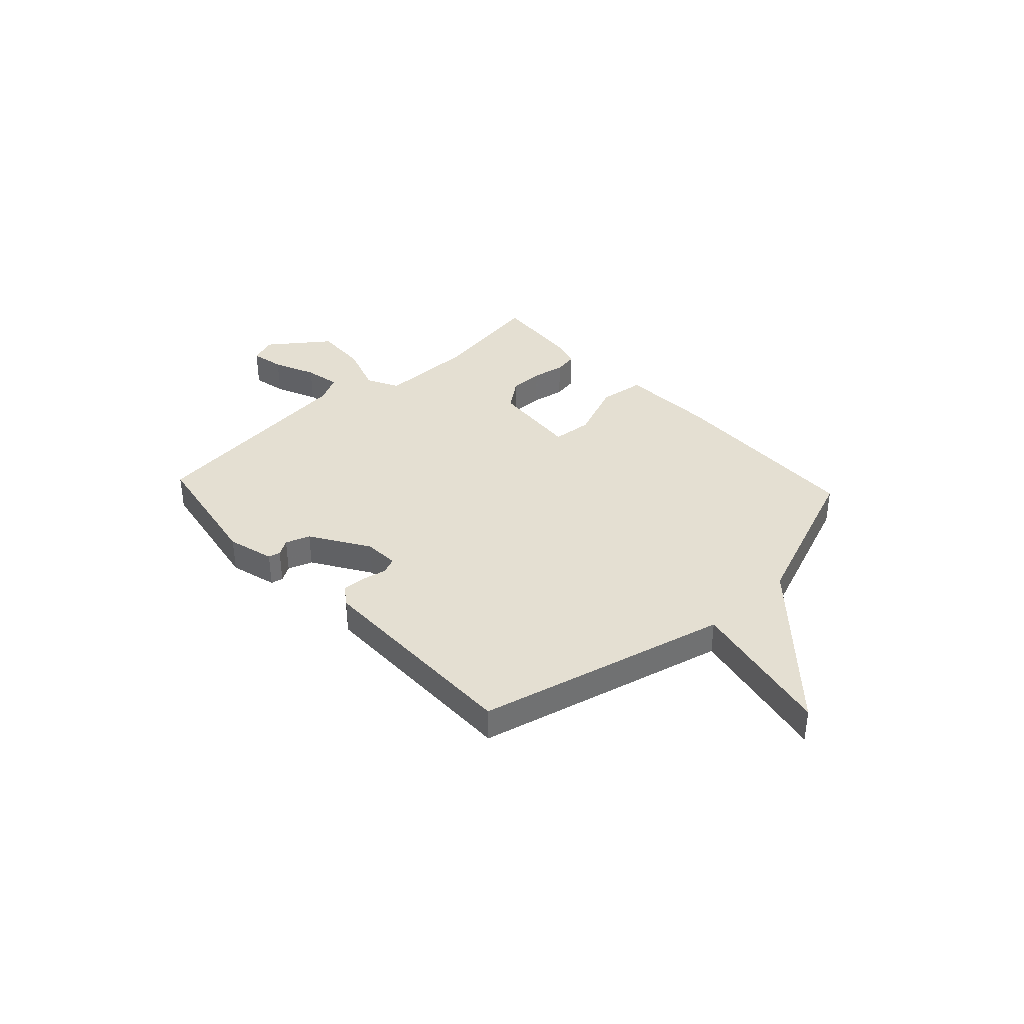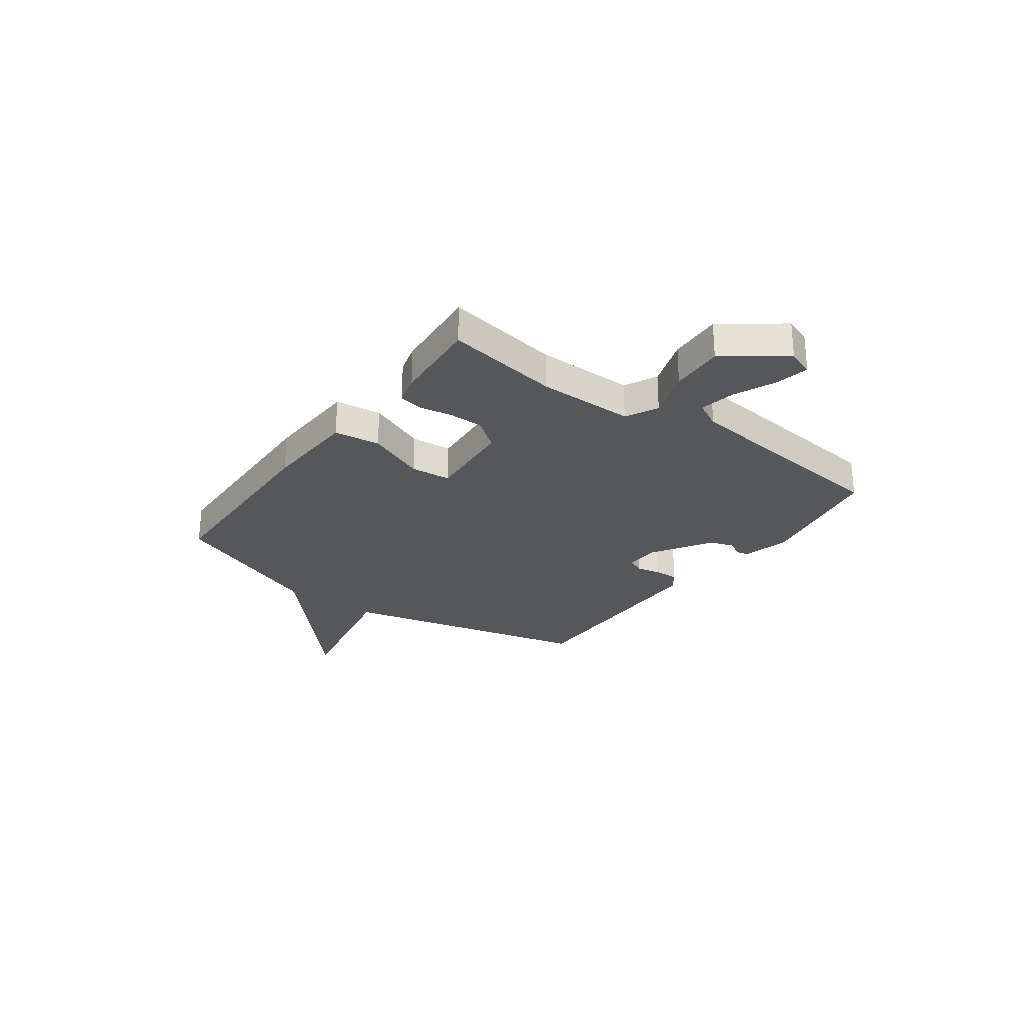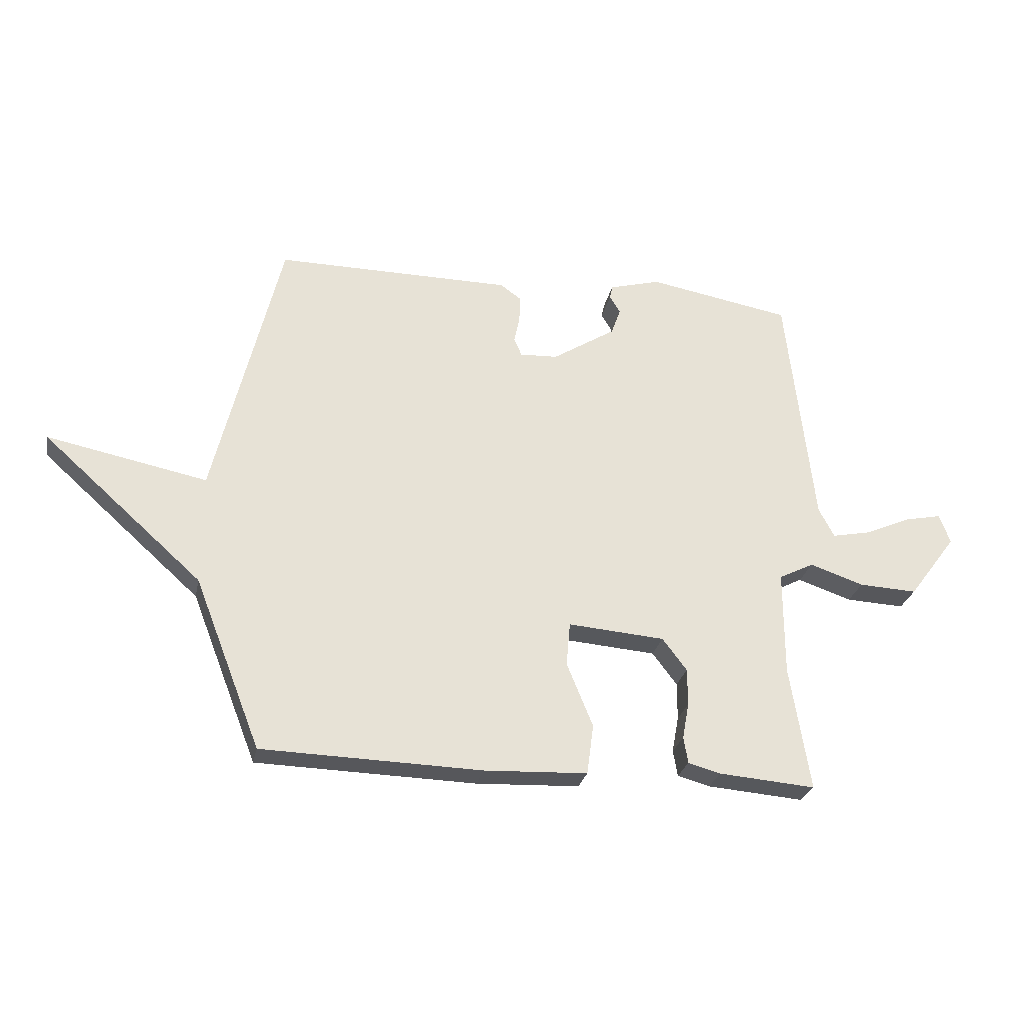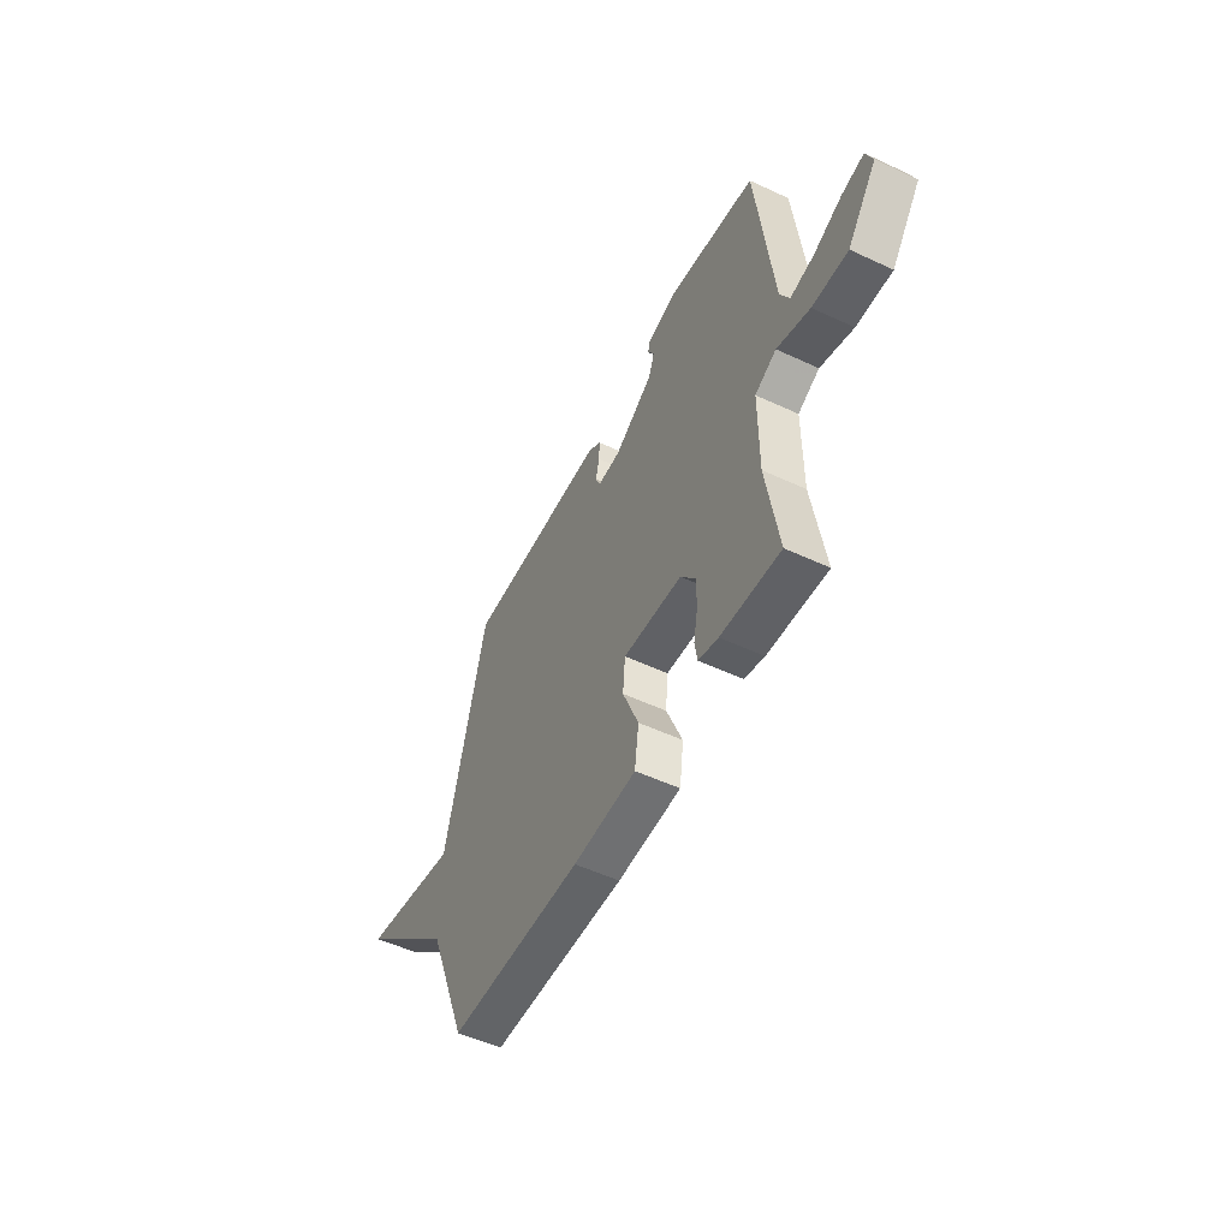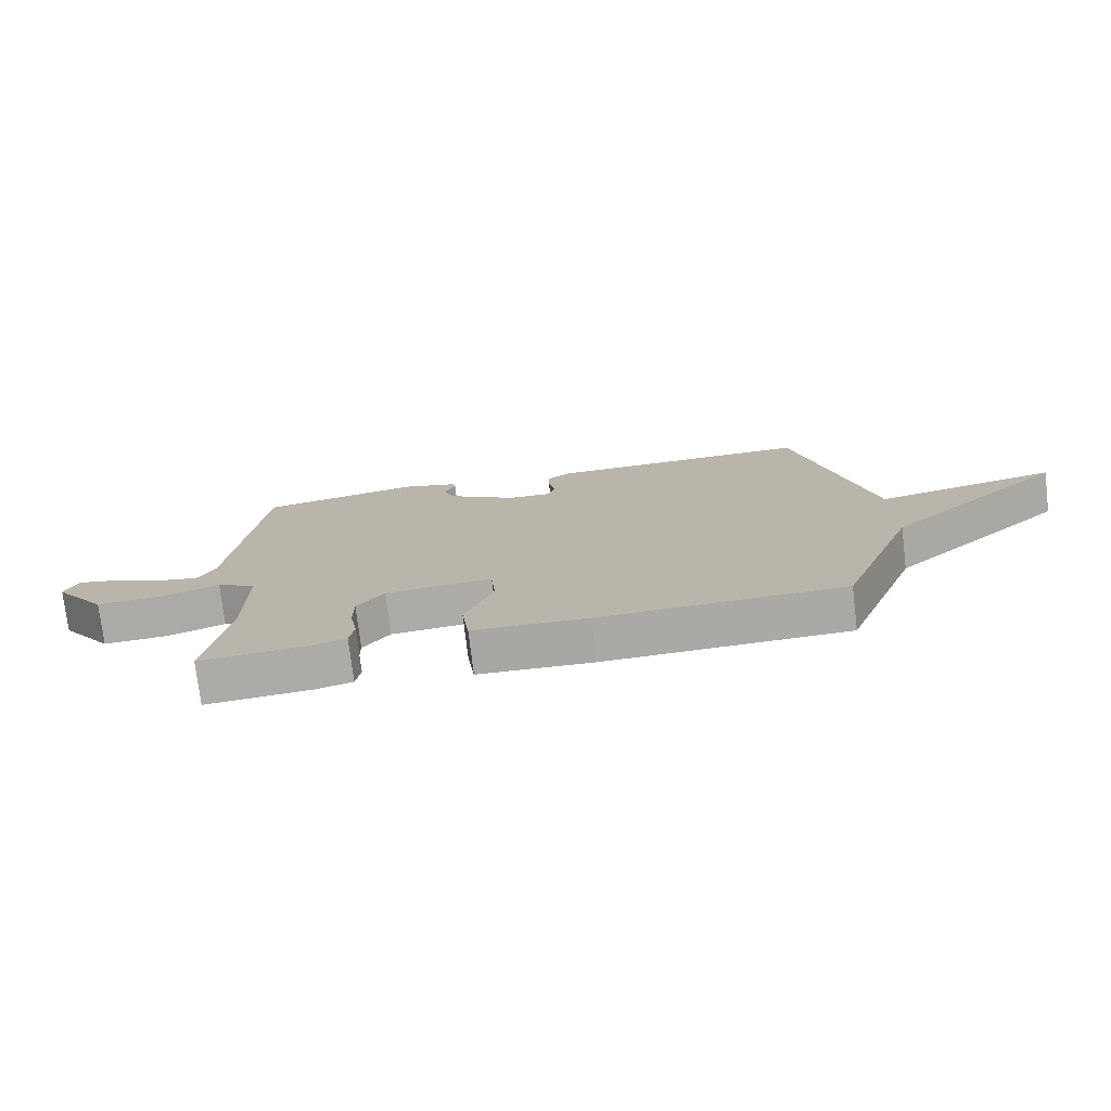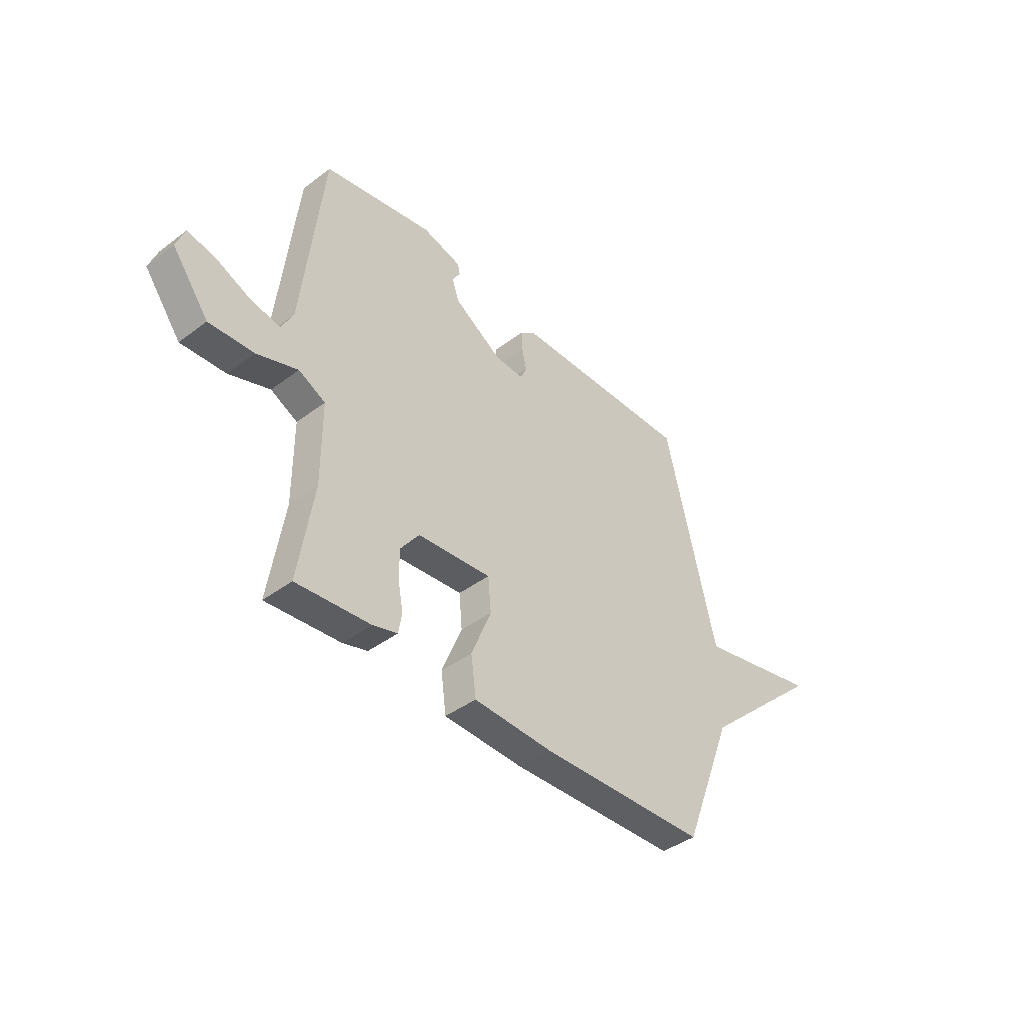
<metadata>
{"format":"obj","ext":"obj","renderer":"f3d","projection":"perspective","resolution":1024,"background":"white","views":[{"elev":37.2,"azim":47.1,"up":"+Y"},{"elev":-27.0,"azim":-126.1,"up":"+Y"},{"elev":-26.8,"azim":168.5,"up":"+Z"},{"elev":-52.6,"azim":-116.7,"up":"+Z"},{"elev":-75.3,"azim":6.8,"up":"+Z"},{"elev":-41.2,"azim":-47.6,"up":"+Z"}]}
</metadata>
<code>
v -0.5 0.07 -0.5
v -0.464 0.07 -0.275
v -0.464 0.07 -0.086
v -0.527 0.07 -0.054
v -0.624 0.07 -0.087
v -0.729 0.07 -0.092
v -0.815 0.07 0.023
v -0.795 0.07 0.076
v -0.729 0.07 0.062
v -0.647 0.07 0.026
v -0.577 0.07 0.012
v -0.549 0.07 0.065
v -0.5 0.07 0.5
v -0.242 0.07 0.546
v -0.15 0.07 0.521
v -0.145 0.07 0.497
v -0.164 0.07 0.466
v -0.147 0.07 0.418
v -0.033 0.07 0.346
v 0.035 0.07 0.343
v 0.049 0.07 0.375
v 0.039 0.07 0.423
v 0.037 0.07 0.47
v 0.075 0.07 0.497
v 0.5 0.07 0.5
v 0.62 0.07 0.007
v 0.908 0.07 0.065
v 0.62 0.07 -0.193
v 0.5 0.07 -0.5
v 0.104 0.07 -0.511
v -0.082 0.07 -0.503
v -0.094 0.07 -0.413
v -0.047 0.07 -0.298
v -0.054 0.07 -0.219
v -0.228 0.07 -0.233
v -0.272 0.07 -0.291
v -0.272 0.07 -0.358
v -0.26 0.07 -0.423
v -0.268 0.07 -0.47
v -0.326 0.07 -0.486
v -0.5 0 -0.5
v -0.464 0 -0.275
v -0.464 0 -0.086
v -0.527 0 -0.054
v -0.624 0 -0.087
v -0.729 0 -0.092
v -0.815 0 0.023
v -0.795 0 0.076
v -0.729 0 0.062
v -0.647 0 0.026
v -0.577 0 0.012
v -0.549 0 0.065
v -0.5 0 0.5
v -0.242 0 0.546
v -0.15 0 0.521
v -0.145 0 0.497
v -0.164 0 0.466
v -0.147 0 0.418
v -0.033 0 0.346
v 0.035 0 0.343
v 0.049 0 0.375
v 0.039 0 0.423
v 0.037 0 0.47
v 0.075 0 0.497
v 0.5 0 0.5
v 0.62 0 0.007
v 0.908 0 0.065
v 0.62 0 -0.193
v 0.5 0 -0.5
v 0.104 0 -0.511
v -0.082 0 -0.503
v -0.094 0 -0.413
v -0.047 0 -0.298
v -0.054 0 -0.219
v -0.228 0 -0.233
v -0.272 0 -0.291
v -0.272 0 -0.358
v -0.26 0 -0.423
v -0.268 0 -0.47
v -0.326 0 -0.486
f 40 1 2
f 39 40 2
f 38 39 2
f 37 38 2
f 36 37 2 3
f 35 36 3
f 34 35 3
f 31 32 33
f 30 31 33
f 29 30 33
f 28 29 33
f 28 33 34
f 27 28 34
f 26 27 34
f 24 25 26
f 23 24 26
f 22 23 26
f 21 22 26
f 20 21 26 34
f 34 3 4
f 20 34 4
f 19 20 4
f 15 16 17
f 14 15 17
f 13 14 17
f 12 13 17
f 11 12 17 18
f 8 9 10
f 7 8 10
f 6 7 10
f 5 6 10
f 4 5 10
f 4 10 11
f 4 11 18 19
f 42 41 80
f 42 80 79
f 42 79 78
f 42 78 77
f 43 42 77 76
f 43 76 75
f 43 75 74
f 73 72 71
f 73 71 70
f 73 70 69
f 73 69 68
f 74 73 68
f 74 68 67
f 74 67 66
f 66 65 64
f 66 64 63
f 66 63 62
f 66 62 61
f 74 66 61 60
f 44 43 74
f 44 74 60
f 44 60 59
f 57 56 55
f 57 55 54
f 57 54 53
f 57 53 52
f 58 57 52 51
f 50 49 48
f 50 48 47
f 50 47 46
f 50 46 45
f 50 45 44
f 51 50 44
f 59 58 51 44
f 1 41 42 2
f 2 42 43 3
f 3 43 44 4
f 4 44 45 5
f 5 45 46 6
f 6 46 47 7
f 7 47 48 8
f 8 48 49 9
f 9 49 50 10
f 10 50 51 11
f 11 51 52 12
f 12 52 53 13
f 13 53 54 14
f 14 54 55 15
f 15 55 56 16
f 16 56 57 17
f 17 57 58 18
f 18 58 59 19
f 19 59 60 20
f 20 60 61 21
f 21 61 62 22
f 22 62 63 23
f 23 63 64 24
f 24 64 65 25
f 25 65 66 26
f 26 66 67 27
f 27 67 68 28
f 28 68 69 29
f 29 69 70 30
f 30 70 71 31
f 31 71 72 32
f 32 72 73 33
f 33 73 74 34
f 34 74 75 35
f 35 75 76 36
f 36 76 77 37
f 37 77 78 38
f 38 78 79 39
f 39 79 80 40
f 40 80 41 1

</code>
